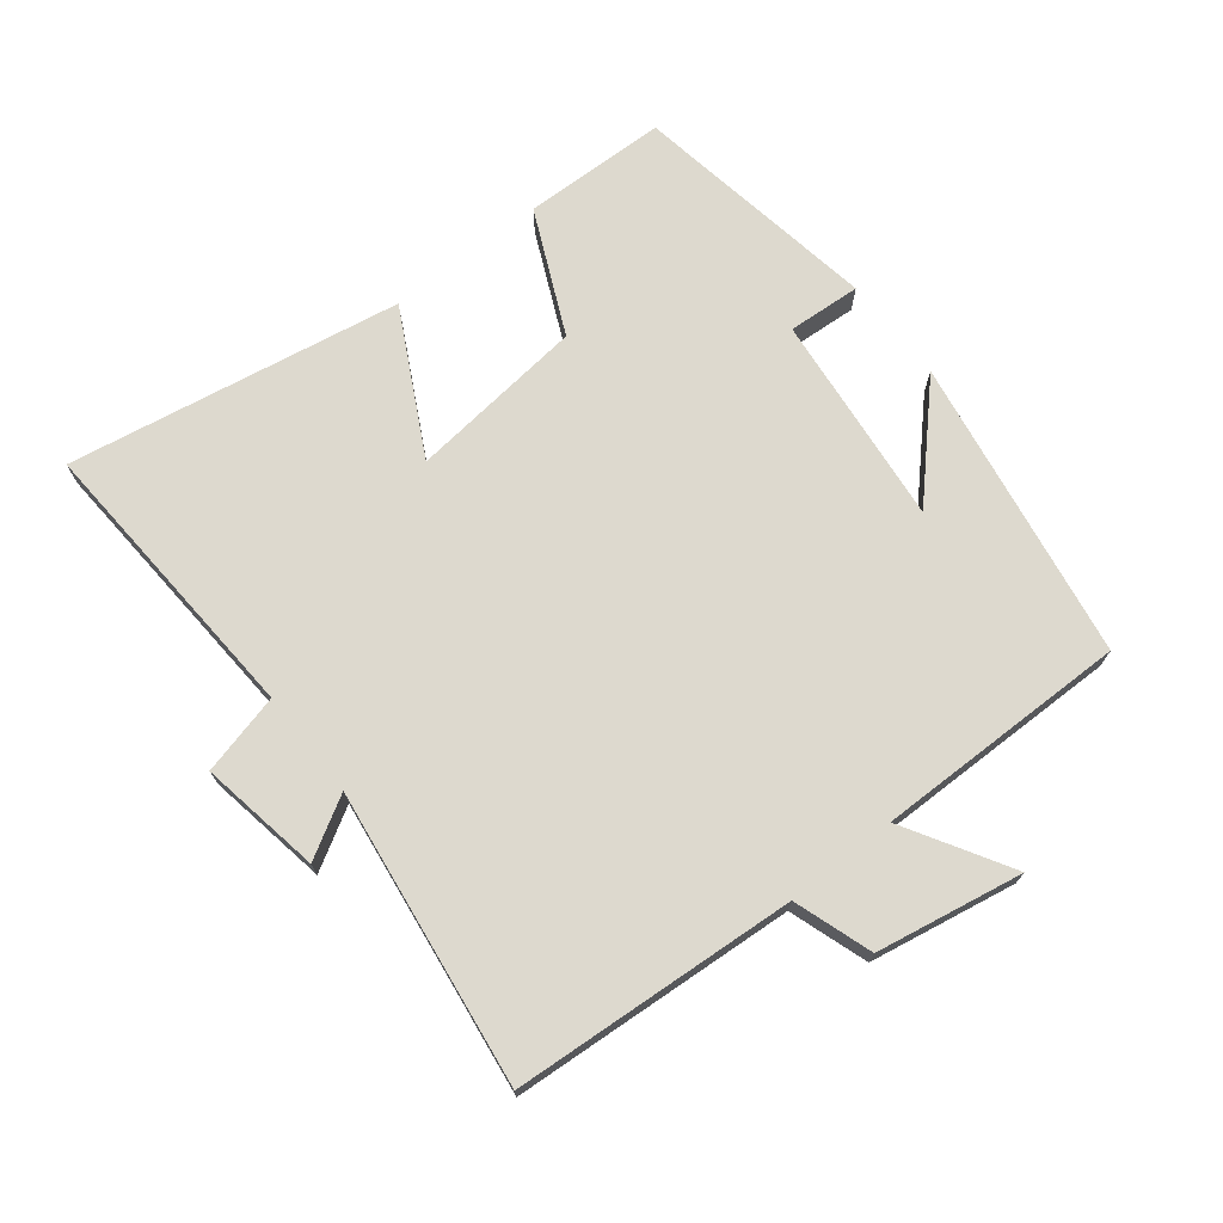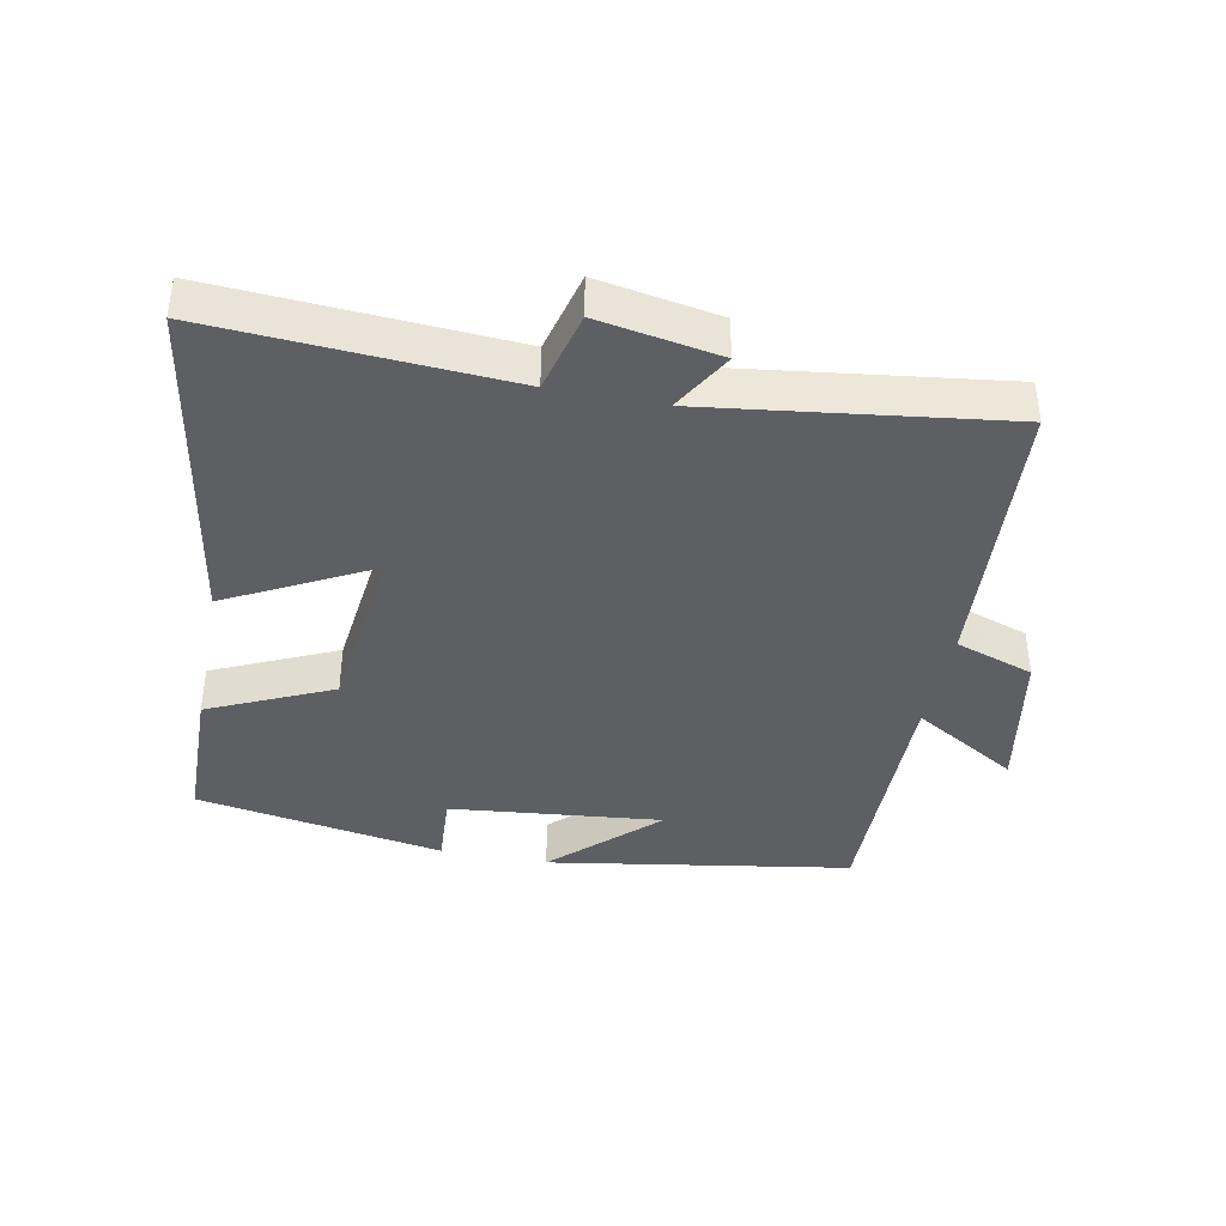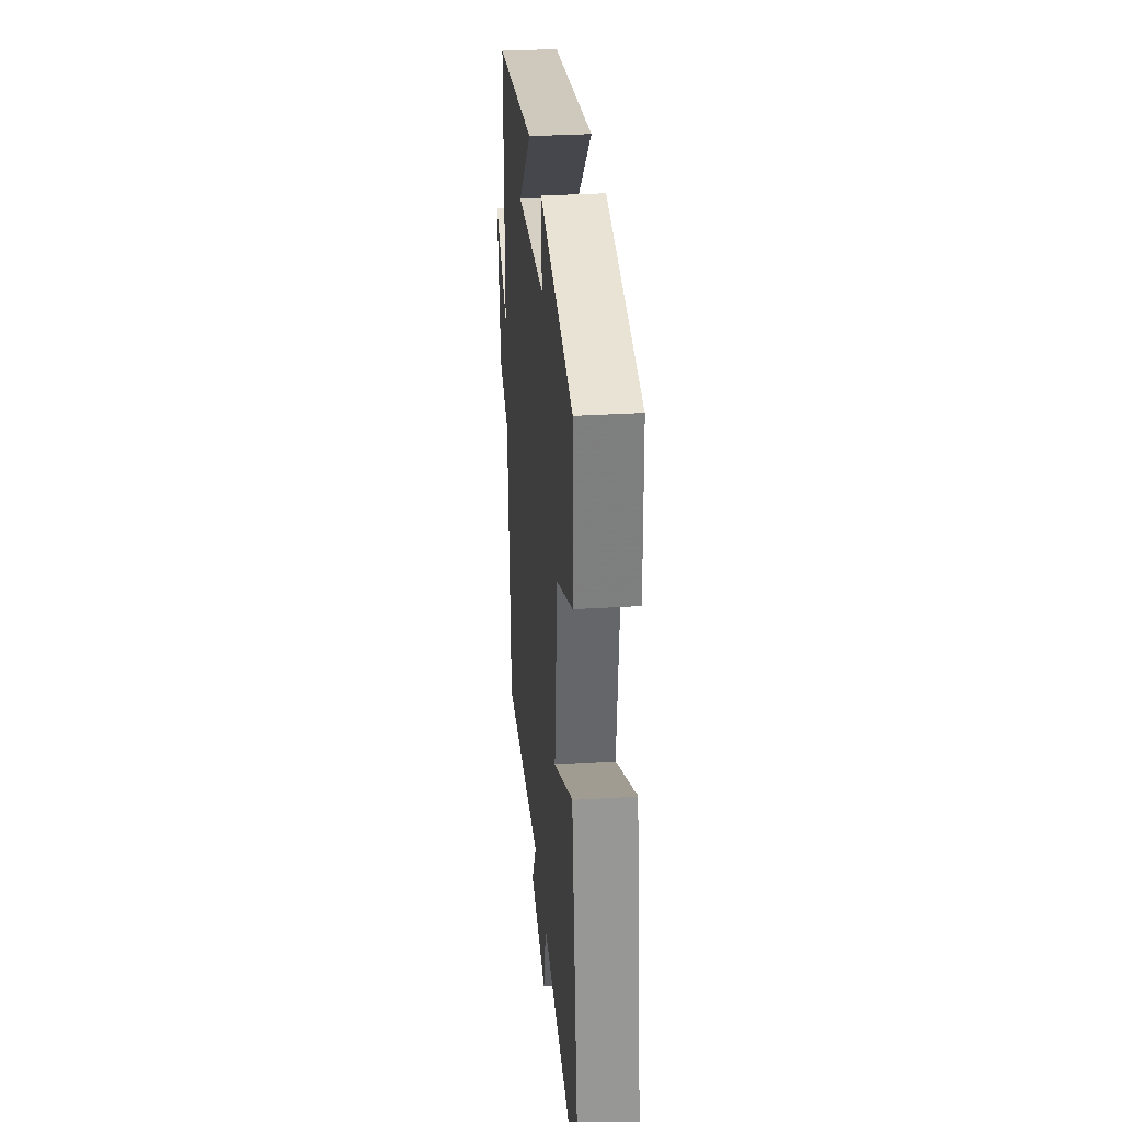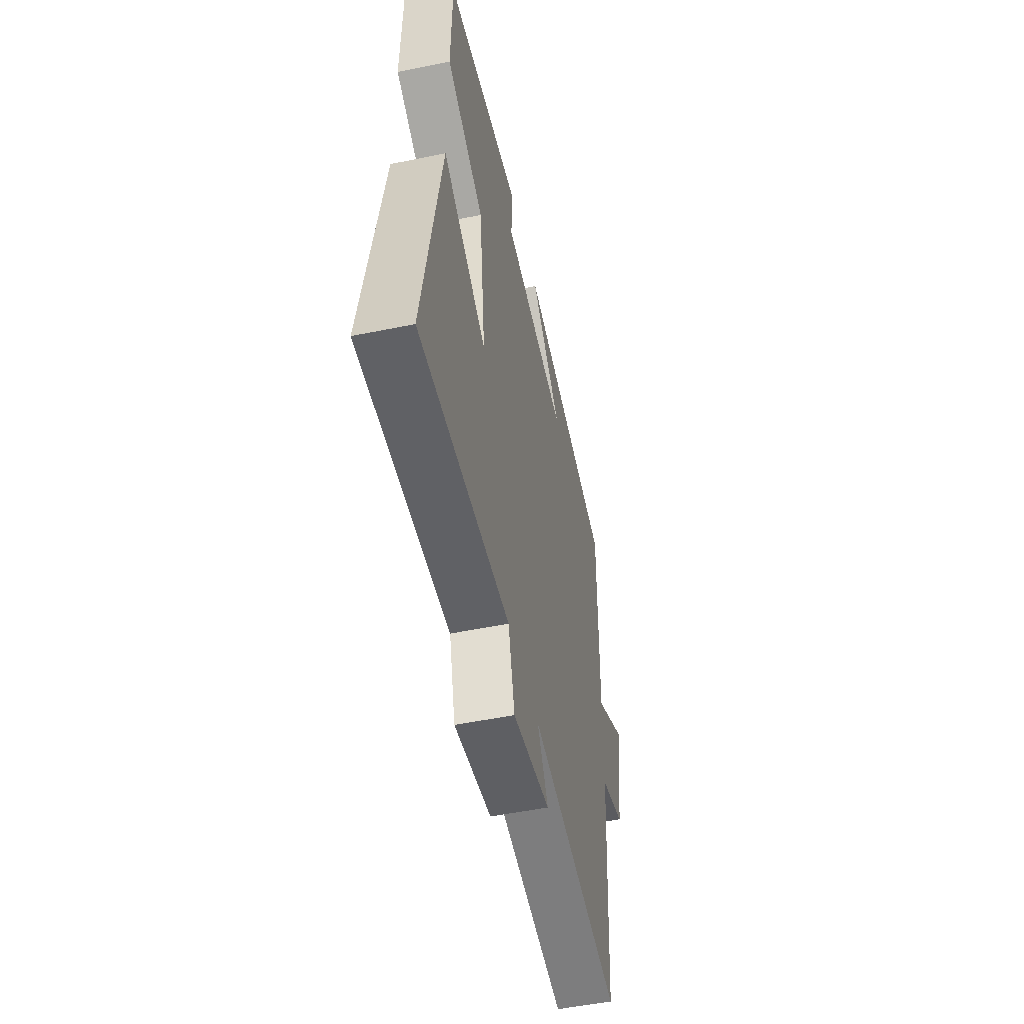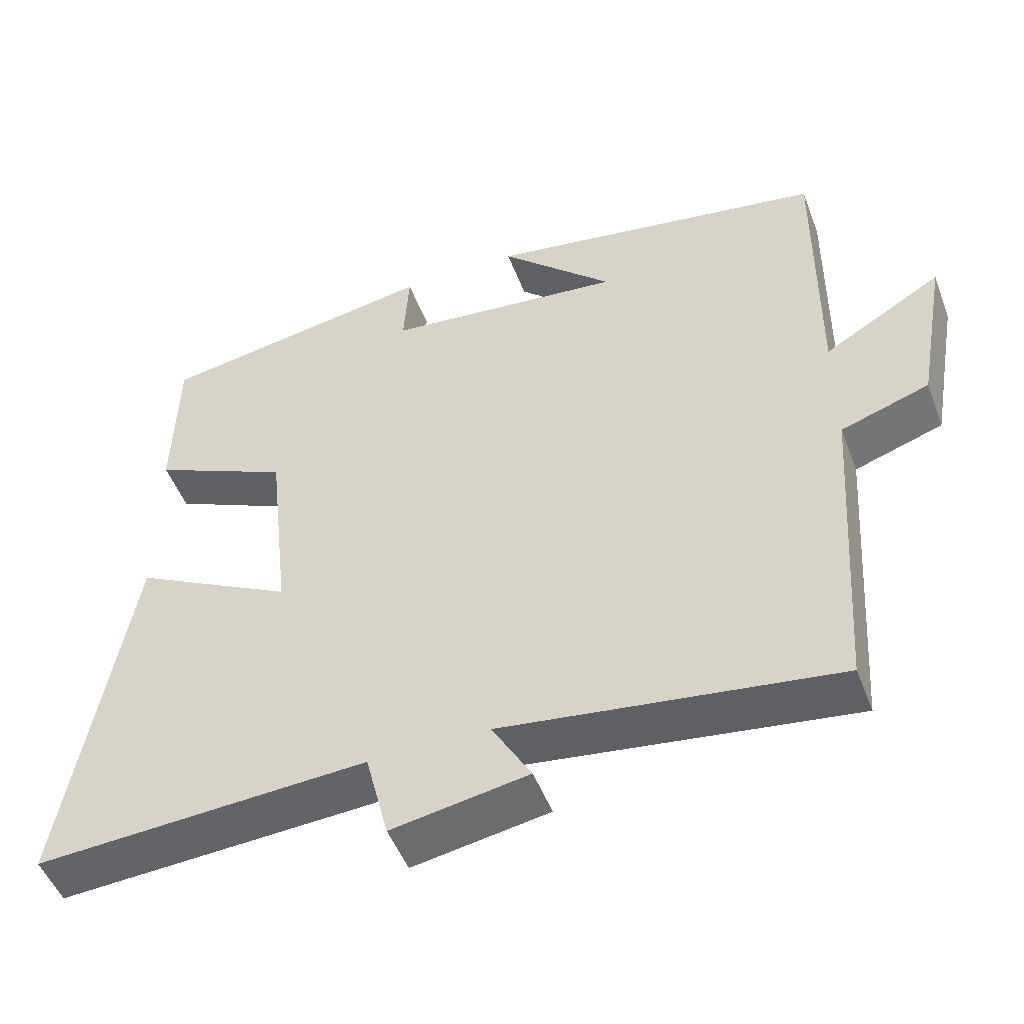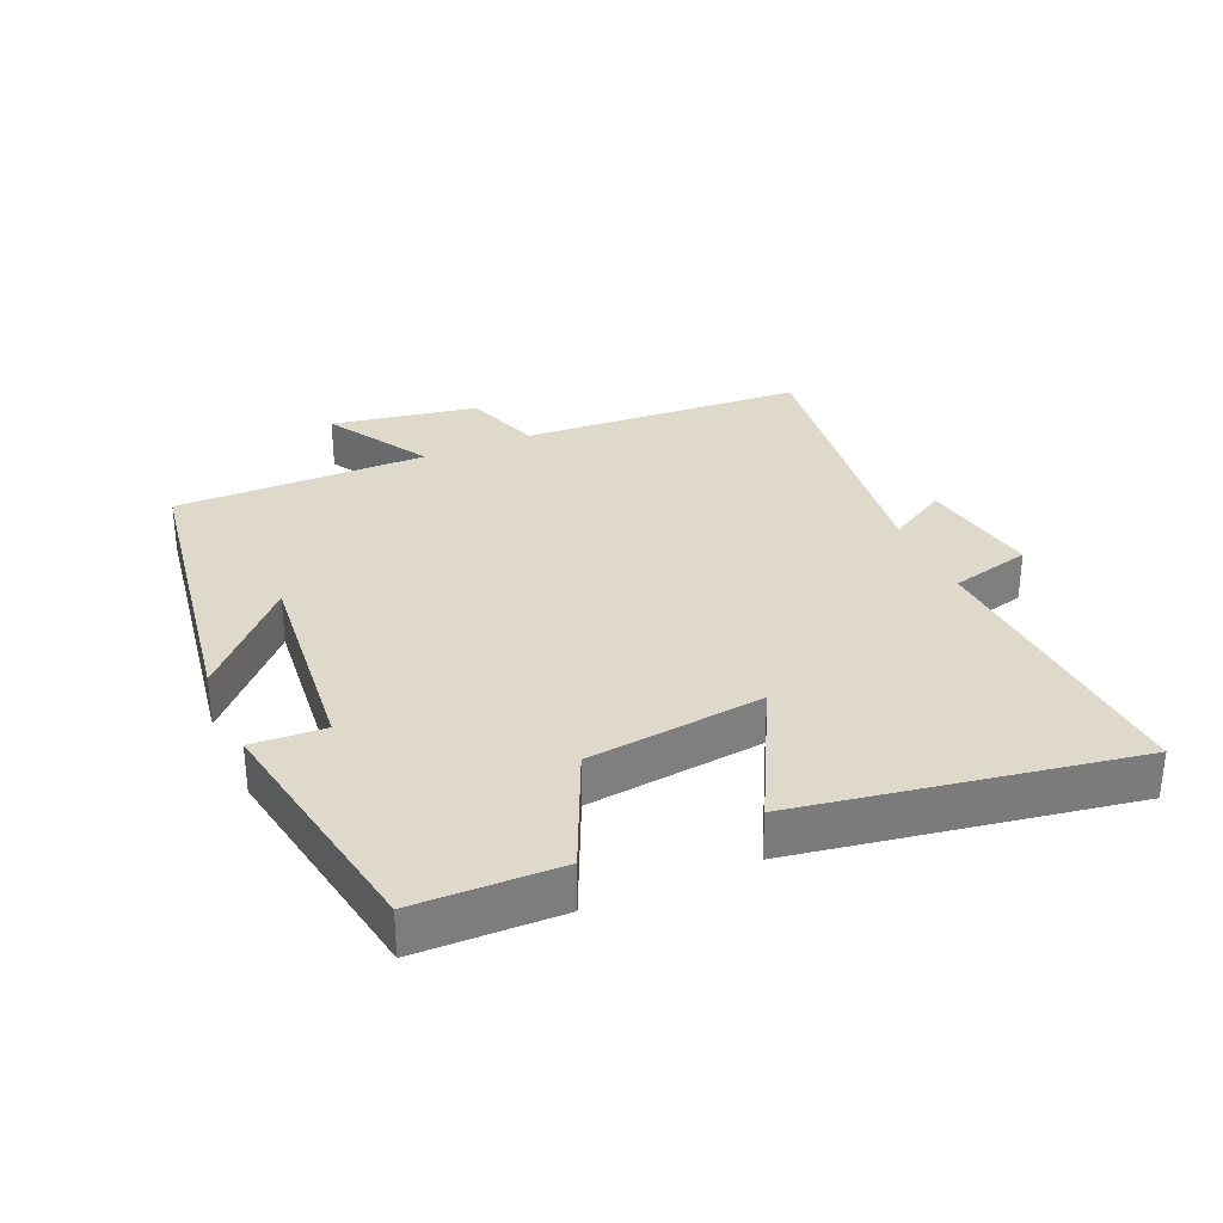
<metadata>
{"format":"obj","ext":"obj","renderer":"f3d","projection":"perspective","resolution":1024,"background":"white","views":[{"elev":71.8,"azim":-128.2,"up":"+Y"},{"elev":-40.0,"azim":168.8,"up":"+Y"},{"elev":32.1,"azim":85.0,"up":"+Z"},{"elev":-51.8,"azim":102.5,"up":"+Z"},{"elev":-49.7,"azim":-159.5,"up":"+Z"},{"elev":31.7,"azim":66.2,"up":"+Y"}]}
</metadata>
<code>
v 0.495 0.07 0.437
v 0.5 0.07 0.218
v 0.314 0.07 0.133
v 0.284 0.07 -0.135
v 0.5 0.07 -0.022
v 0.587 0.07 -0.527
v 0.14 0.07 -0.5
v 0.109 0.07 -0.623
v -0.075 0.07 -0.591
v -0.022 0.07 -0.5
v -0.471 0.07 -0.56
v -0.5 0.07 -0.129
v -0.619 0.07 -0.089
v -0.659 0.07 0.133
v -0.5 0.07 0.039
v -0.503 0.07 0.424
v -0.043 0.07 0.5
v -0.196 0.07 0.355
v 0.126 0.07 0.389
v 0.119 0.07 0.5
v 0.495 0 0.437
v 0.5 0 0.218
v 0.314 0 0.133
v 0.284 0 -0.135
v 0.5 0 -0.022
v 0.587 0 -0.527
v 0.14 0 -0.5
v 0.109 0 -0.623
v -0.075 0 -0.591
v -0.022 0 -0.5
v -0.471 0 -0.56
v -0.5 0 -0.129
v -0.619 0 -0.089
v -0.659 0 0.133
v -0.5 0 0.039
v -0.503 0 0.424
v -0.043 0 0.5
v -0.196 0 0.355
v 0.126 0 0.389
v 0.119 0 0.5
f 1 2 3
f 20 1 3
f 19 20 3
f 18 19 3 4
f 16 17 18
f 15 16 18 4
f 12 13 14 15
f 12 15 4
f 11 12 4
f 10 11 4
f 7 8 9 10
f 7 10 4 5
f 5 6 7
f 23 22 21
f 23 21 40
f 23 40 39
f 24 23 39 38
f 38 37 36
f 24 38 36 35
f 35 34 33 32
f 24 35 32
f 24 32 31
f 24 31 30
f 30 29 28 27
f 25 24 30 27
f 27 26 25
f 1 21 22 2
f 2 22 23 3
f 3 23 24 4
f 4 24 25 5
f 5 25 26 6
f 6 26 27 7
f 7 27 28 8
f 8 28 29 9
f 9 29 30 10
f 10 30 31 11
f 11 31 32 12
f 12 32 33 13
f 13 33 34 14
f 14 34 35 15
f 15 35 36 16
f 16 36 37 17
f 17 37 38 18
f 18 38 39 19
f 19 39 40 20
f 20 40 21 1

</code>
